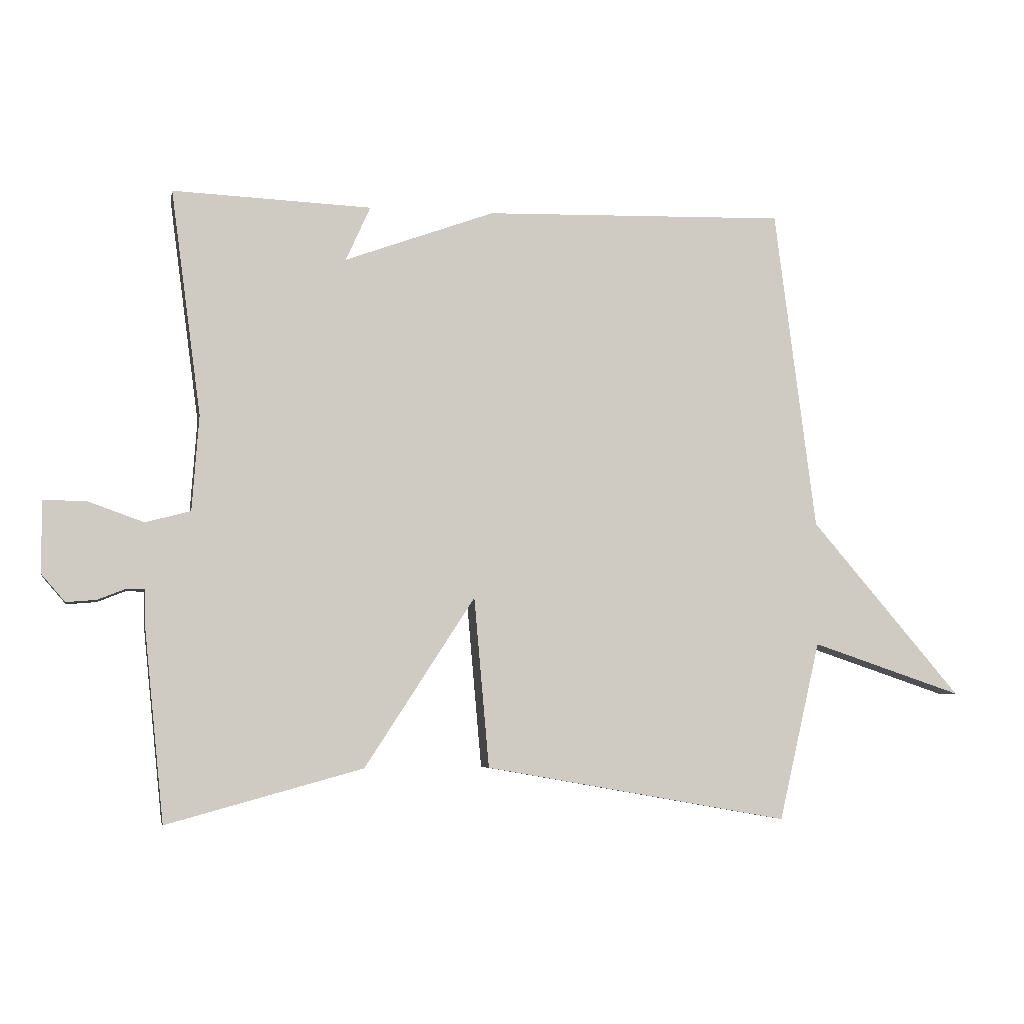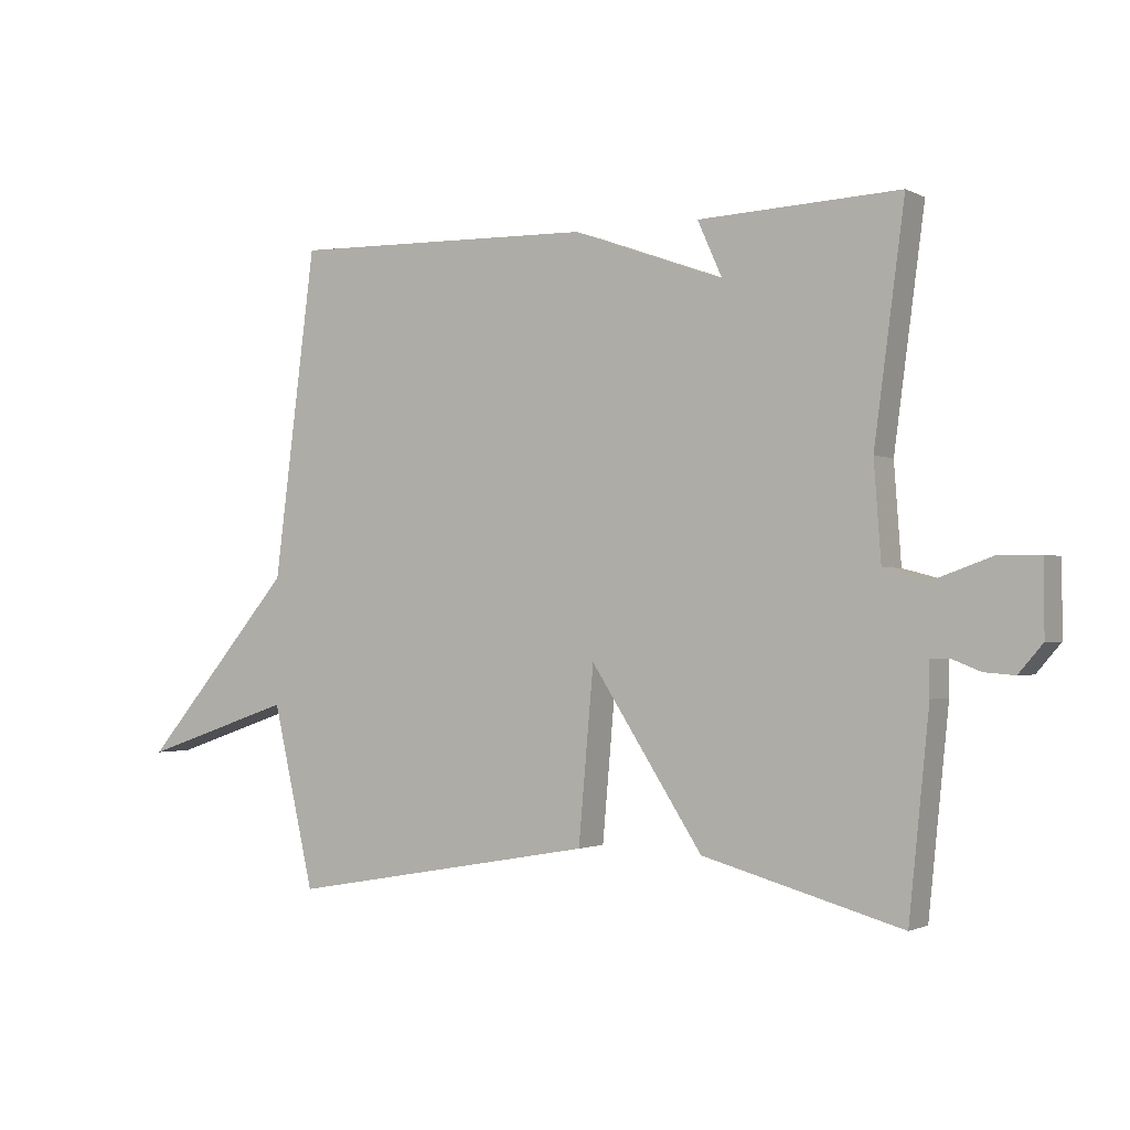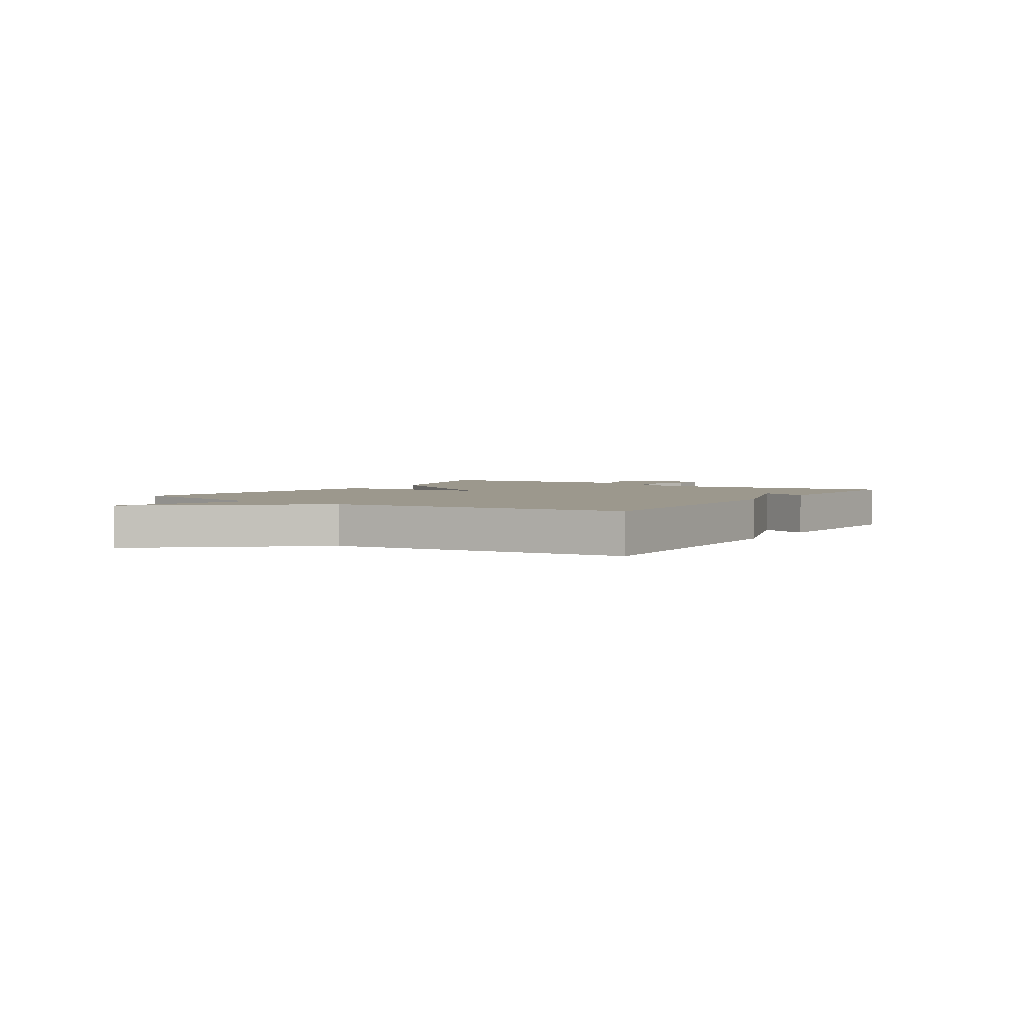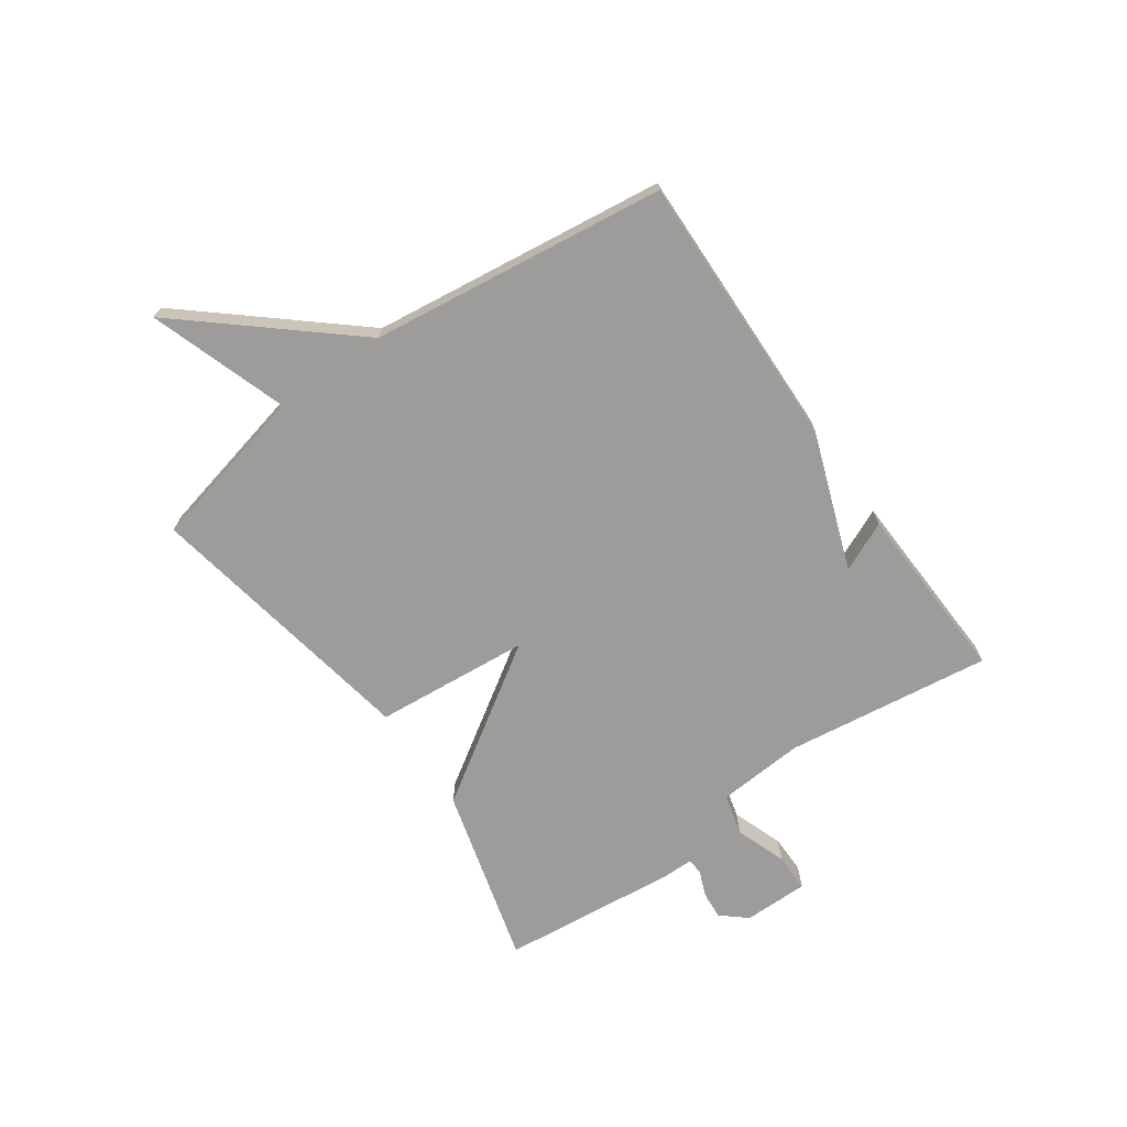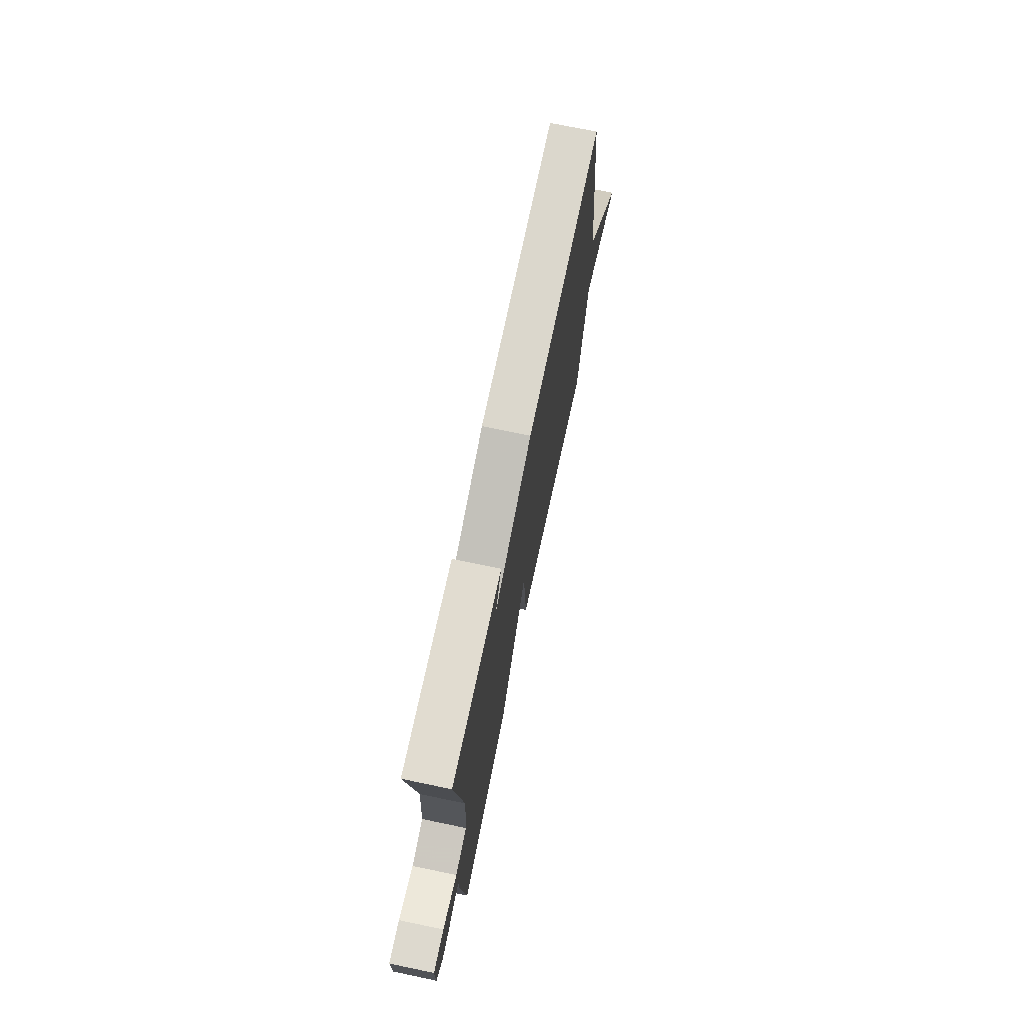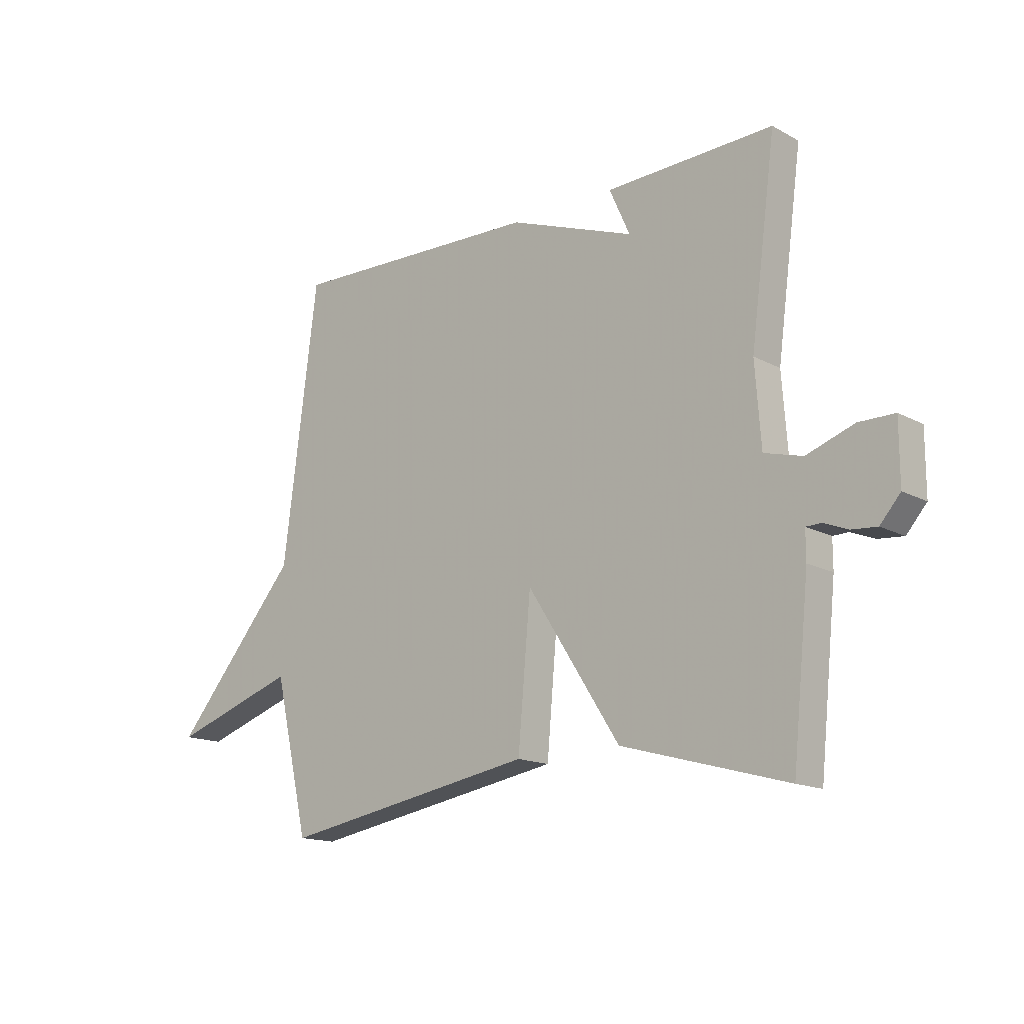
<metadata>
{"format":"obj","ext":"obj","renderer":"f3d","projection":"perspective","resolution":1024,"background":"white","views":[{"elev":-5.3,"azim":168.9,"up":"+Z"},{"elev":-1.6,"azim":30.9,"up":"+Z"},{"elev":3.0,"azim":-56.8,"up":"+Y"},{"elev":-70.1,"azim":-54.8,"up":"+Y"},{"elev":71.8,"azim":101.8,"up":"+Z"},{"elev":-15.2,"azim":41.4,"up":"+Z"}]}
</metadata>
<code>
v 0.5 0.07 0.5
v 0.452 0.07 0.141
v 0.463 0.07 -0.011
v 0.535 0.07 -0.03
v 0.625 0.07 0.002
v 0.692 0.07 0.002
v 0.692 0.07 -0.112
v 0.654 0.07 -0.156
v 0.606 0.07 -0.152
v 0.561 0.07 -0.134
v 0.532 0.07 -0.135
v 0.532 0.07 -0.189
v 0.5 0.07 -0.5
v 0.187 0.07 -0.414
v 0.011 0.07 -0.143
v -0.013 0.07 -0.414
v -0.5 0.07 -0.5
v -0.566 0.07 -0.214
v -0.807 0.07 -0.295
v -0.566 0.07 -0.014
v -0.5 0.07 0.5
v -0.017 0.07 0.487
v 0.222 0.07 0.4
v 0.183 0.07 0.487
v 0.5 0 0.5
v 0.452 0 0.141
v 0.463 0 -0.011
v 0.535 0 -0.03
v 0.625 0 0.002
v 0.692 0 0.002
v 0.692 0 -0.112
v 0.654 0 -0.156
v 0.606 0 -0.152
v 0.561 0 -0.134
v 0.532 0 -0.135
v 0.532 0 -0.189
v 0.5 0 -0.5
v 0.187 0 -0.414
v 0.011 0 -0.143
v -0.013 0 -0.414
v -0.5 0 -0.5
v -0.566 0 -0.214
v -0.807 0 -0.295
v -0.566 0 -0.014
v -0.5 0 0.5
v -0.017 0 0.487
v 0.222 0 0.4
v 0.183 0 0.487
f 23 24 1 2
f 23 2 3
f 22 23 3
f 21 22 3
f 20 21 3
f 18 19 20
f 17 18 20
f 16 17 20
f 15 16 20
f 15 20 3 4
f 13 14 15
f 12 13 15
f 11 12 15
f 10 11 15 4
f 8 9 10
f 7 8 10
f 6 7 10
f 5 6 10
f 4 5 10
f 26 25 48 47
f 27 26 47
f 27 47 46
f 27 46 45
f 27 45 44
f 44 43 42
f 44 42 41
f 44 41 40
f 44 40 39
f 28 27 44 39
f 39 38 37
f 39 37 36
f 39 36 35
f 28 39 35 34
f 34 33 32
f 34 32 31
f 34 31 30
f 34 30 29
f 34 29 28
f 1 25 26 2
f 2 26 27 3
f 3 27 28 4
f 4 28 29 5
f 5 29 30 6
f 6 30 31 7
f 7 31 32 8
f 8 32 33 9
f 9 33 34 10
f 10 34 35 11
f 11 35 36 12
f 12 36 37 13
f 13 37 38 14
f 14 38 39 15
f 15 39 40 16
f 16 40 41 17
f 17 41 42 18
f 18 42 43 19
f 19 43 44 20
f 20 44 45 21
f 21 45 46 22
f 22 46 47 23
f 23 47 48 24
f 24 48 25 1

</code>
